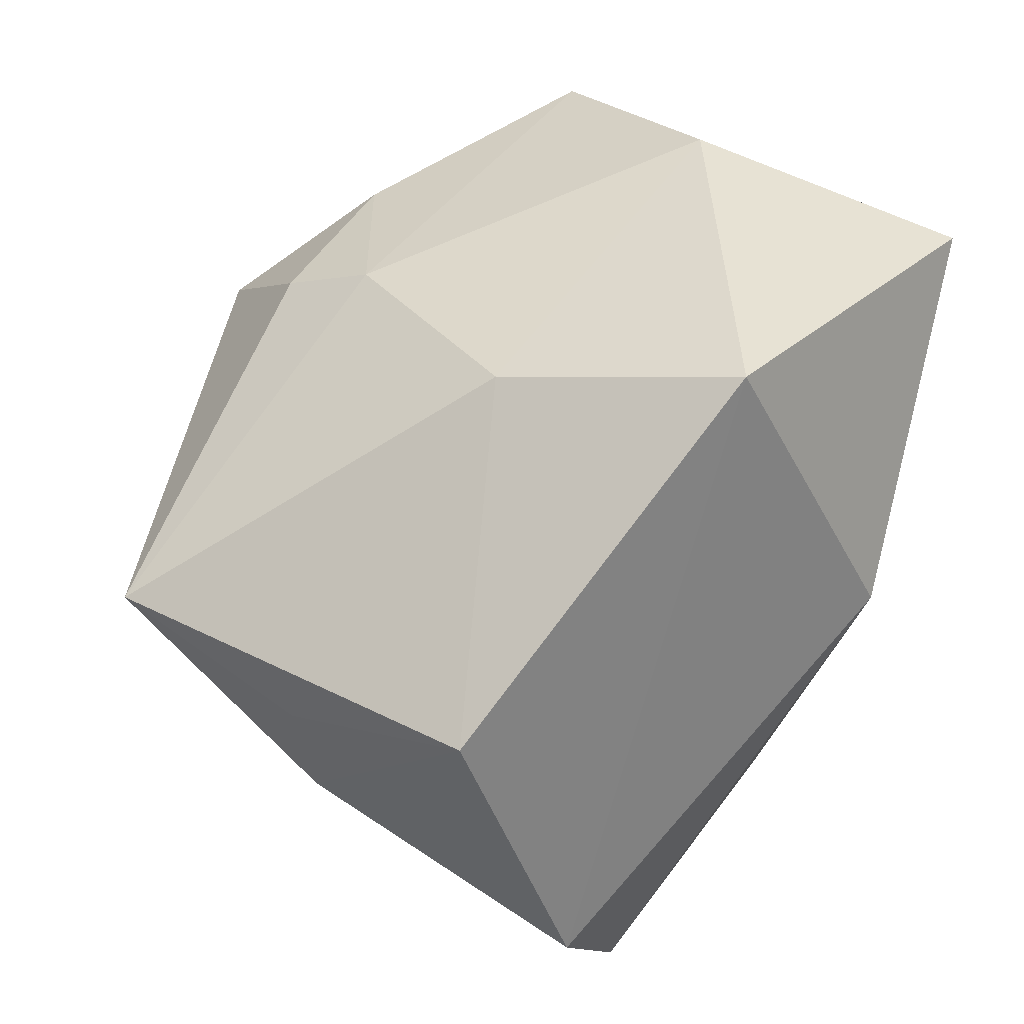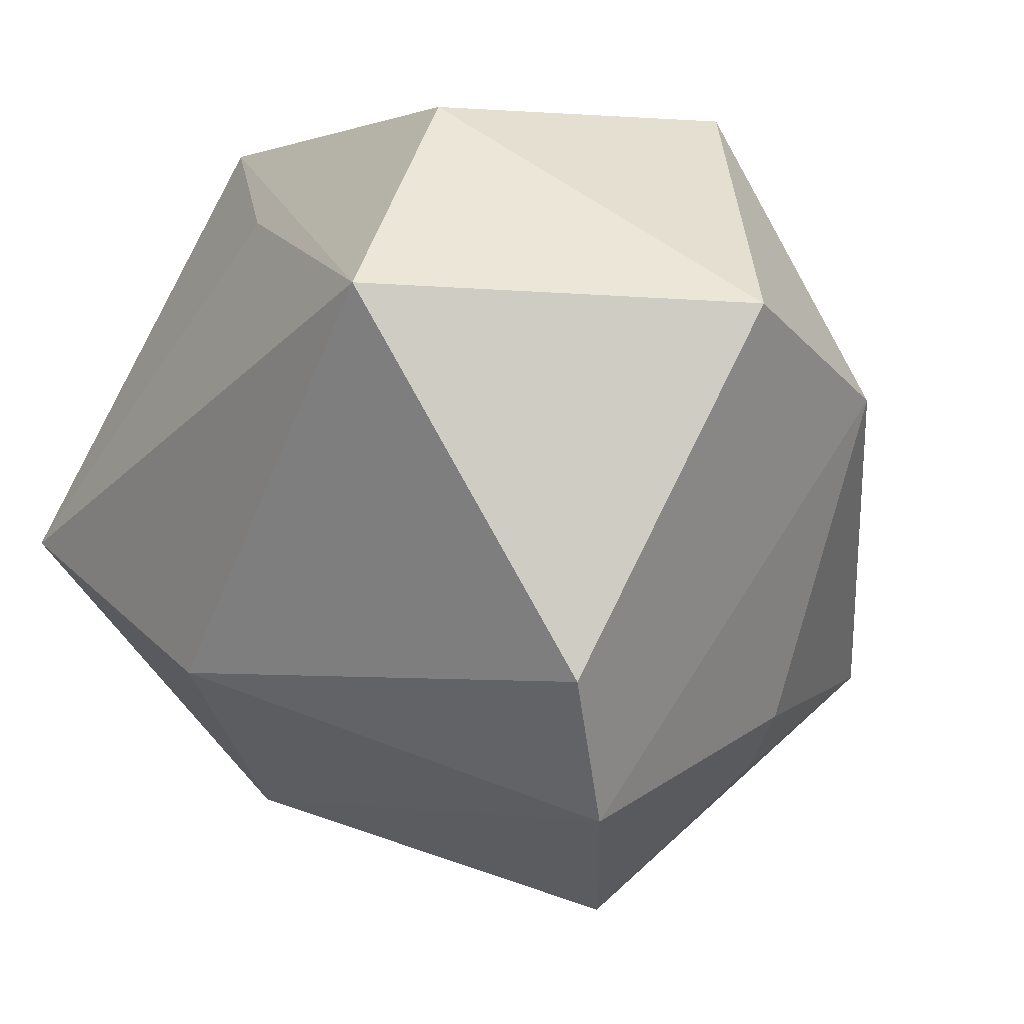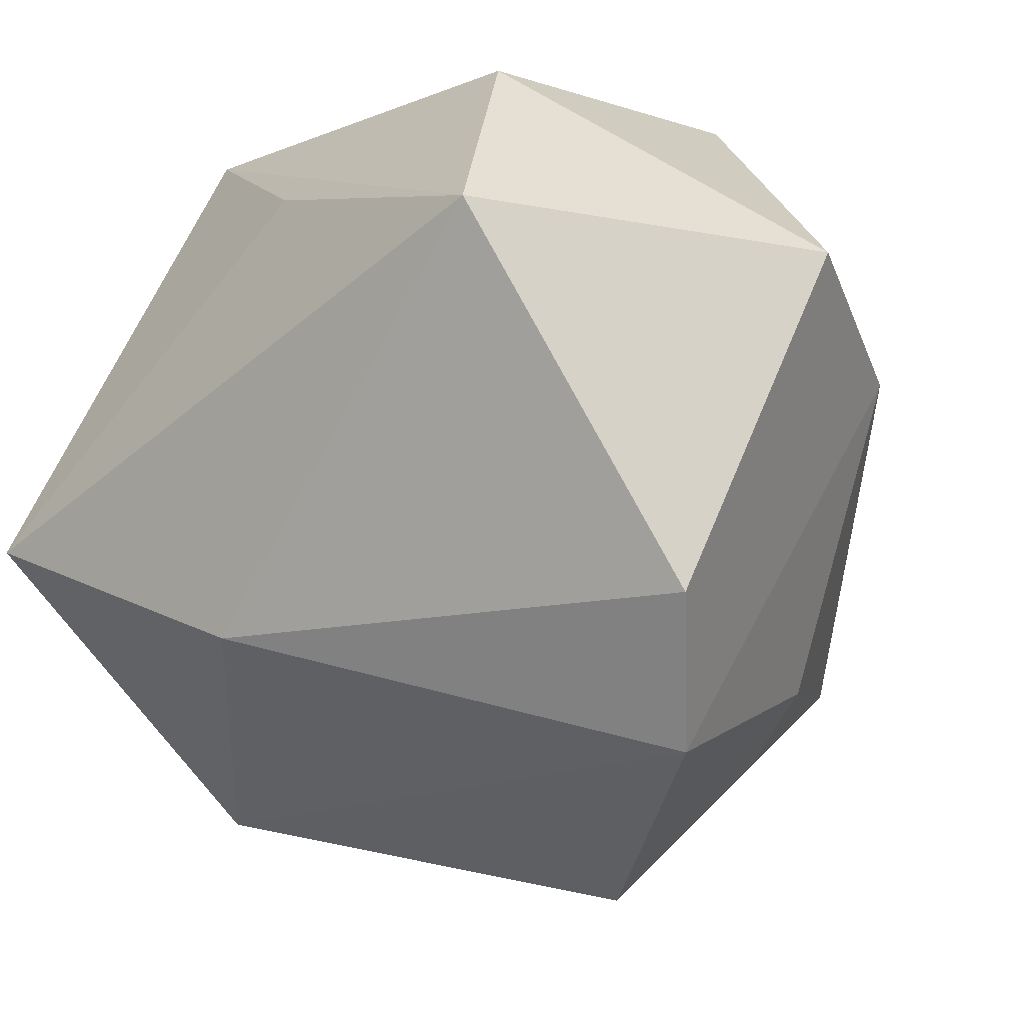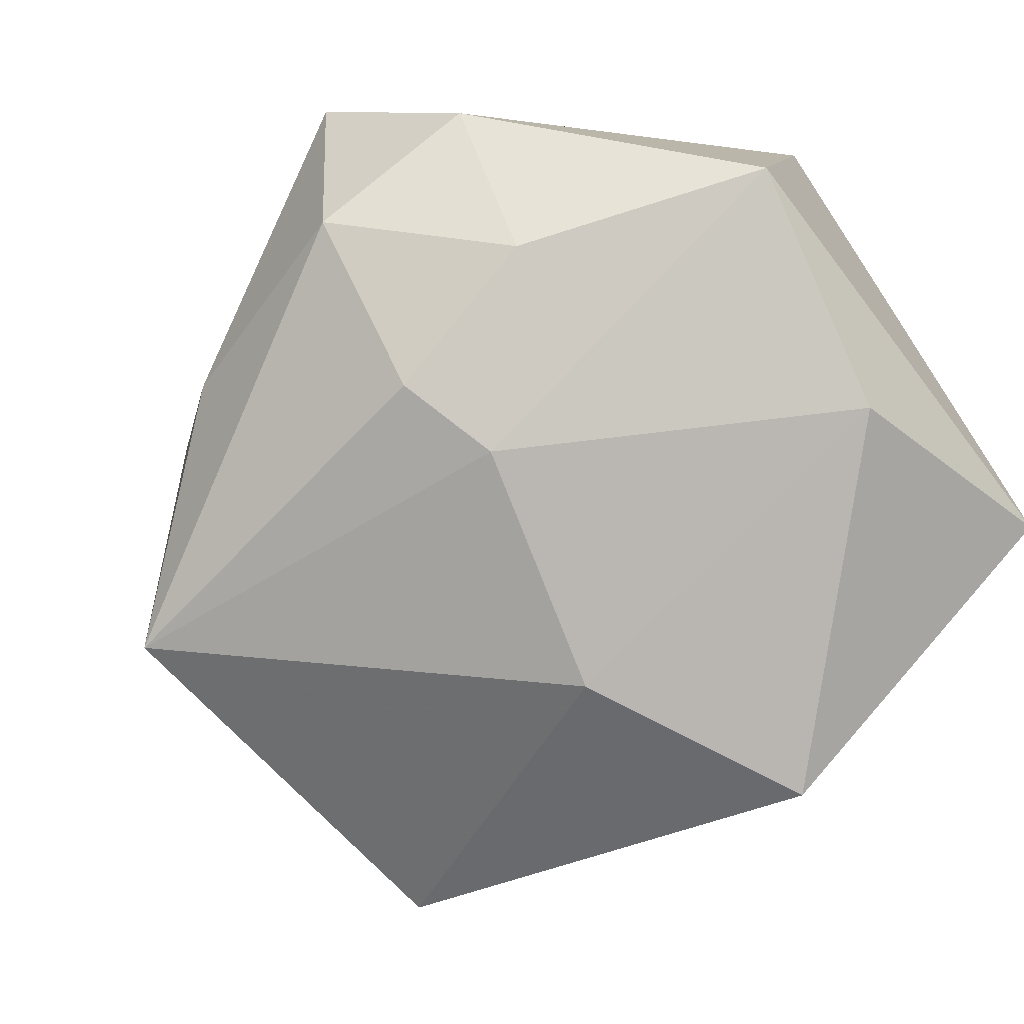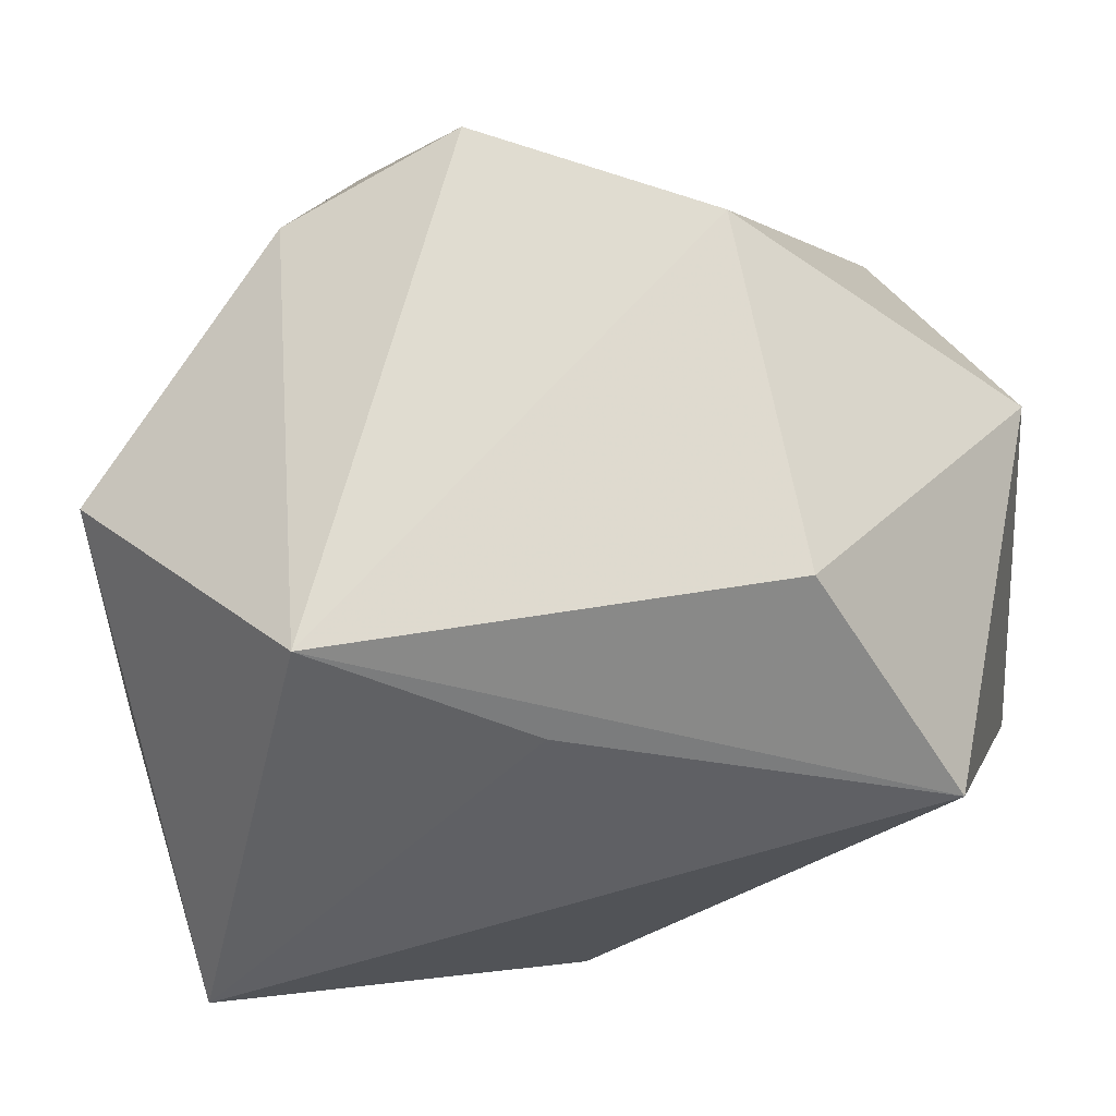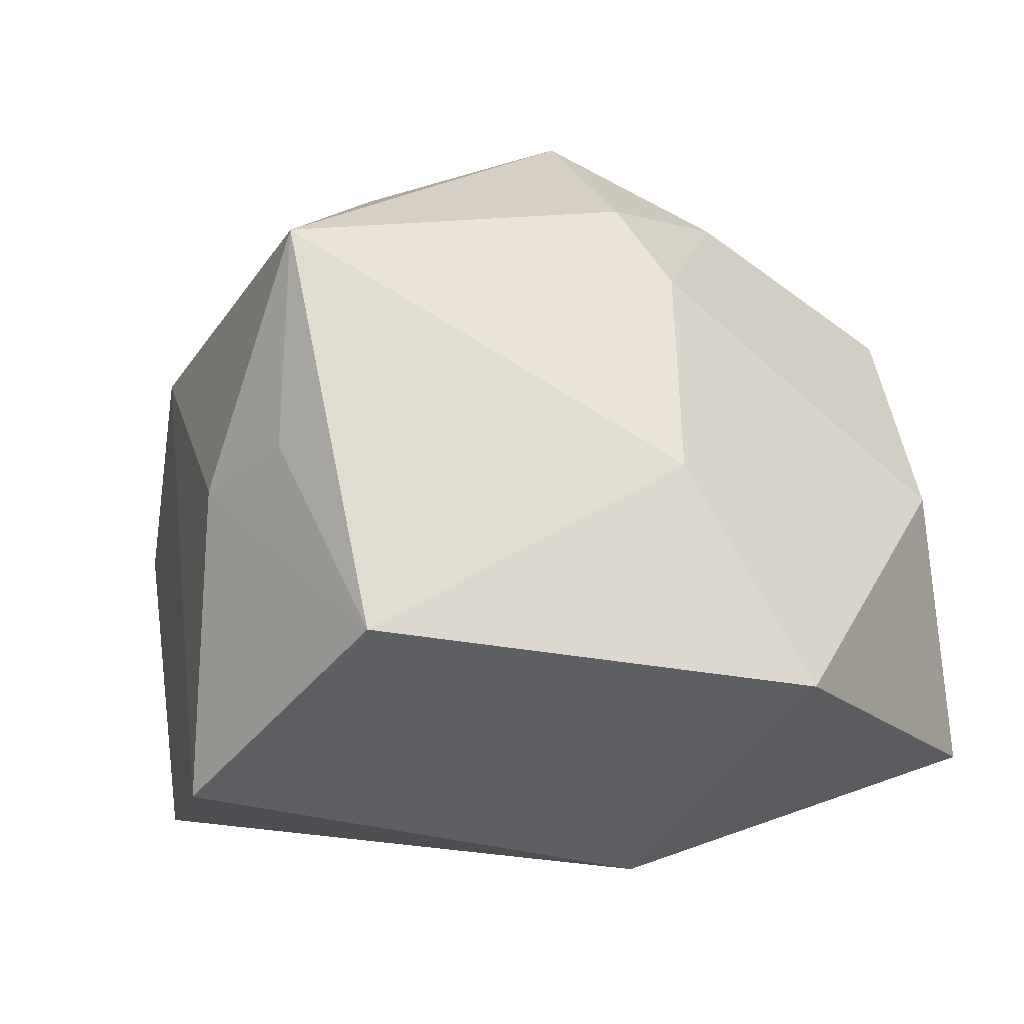
<metadata>
{"format":"obj","ext":"obj","renderer":"f3d","projection":"perspective","resolution":1024,"background":"white","views":[{"elev":-75.7,"azim":76.2,"up":"+Y"},{"elev":3.6,"azim":-124.0,"up":"+Y"},{"elev":-6.6,"azim":-136.2,"up":"+Y"},{"elev":-19.6,"azim":50.4,"up":"+Y"},{"elev":69.0,"azim":169.8,"up":"+Y"},{"elev":-76.8,"azim":13.8,"up":"+Y"}]}
</metadata>
<code>
v 0.0048 0.03567 0.03512
v -0.01383 -0.05035 0.005869
v 0.02421 0.02884 0.03082
v 0.03135 0.01076 0.02864
v -0.03676 0.00841 0.02606
v -0.01987 -0.03446 0.02345
v -0.03921 -0.03429 -0.01218
v 0.04498 -0.009865 -0.03667
v 0.0294 -0.04194 -0.01363
v -0.02965 -0.02708 0.0191
v -0.04689 0.01871 0.002777
v 0.004909 -0.02184 -0.03667
v -0.01896 0.03967 -0.01877
v 0.01516 0.01541 0.04237
v 0.02915 0.03755 -0.01686
v 0.04841 -0.003923 -0.006562
v 0.04841 0.02003 0.007991
v -0.0314 0.0206 -0.03667
v -0.006913 0.003142 0.04273
v -0.04528 -0.01869 -0.01934
v 0.02514 -0.01031 0.02701
v 0.007272 0.02835 -0.02638
v -0.01369 -0.02626 0.04455
v -0.01844 0.0401 0.01916
v 0.02143 -0.03223 0.01079
v 0.02094 -0.003631 0.03543
f 16 8 17
f 9 8 16
f 17 21 16
f 12 8 9
f 25 21 23
f 23 2 25
f 25 2 9
f 9 16 25
f 25 16 21
f 20 12 7
f 9 2 7
f 7 12 9
f 11 5 24
f 20 7 11
f 11 7 5
f 23 21 26
f 26 14 23
f 19 5 23
f 23 14 19
f 10 7 2
f 23 5 10
f 5 7 10
f 8 12 18
f 18 12 20
f 20 11 18
f 14 26 4
f 17 3 4
f 4 3 14
f 4 21 17
f 4 26 21
f 1 19 14
f 14 3 1
f 24 5 1
f 5 19 1
f 6 2 23
f 23 10 6
f 6 10 2
f 17 8 15
f 24 1 15
f 15 3 17
f 15 1 3
f 8 18 22
f 22 15 8
f 18 15 22
f 24 15 13
f 13 15 18
f 13 11 24
f 13 18 11

</code>
